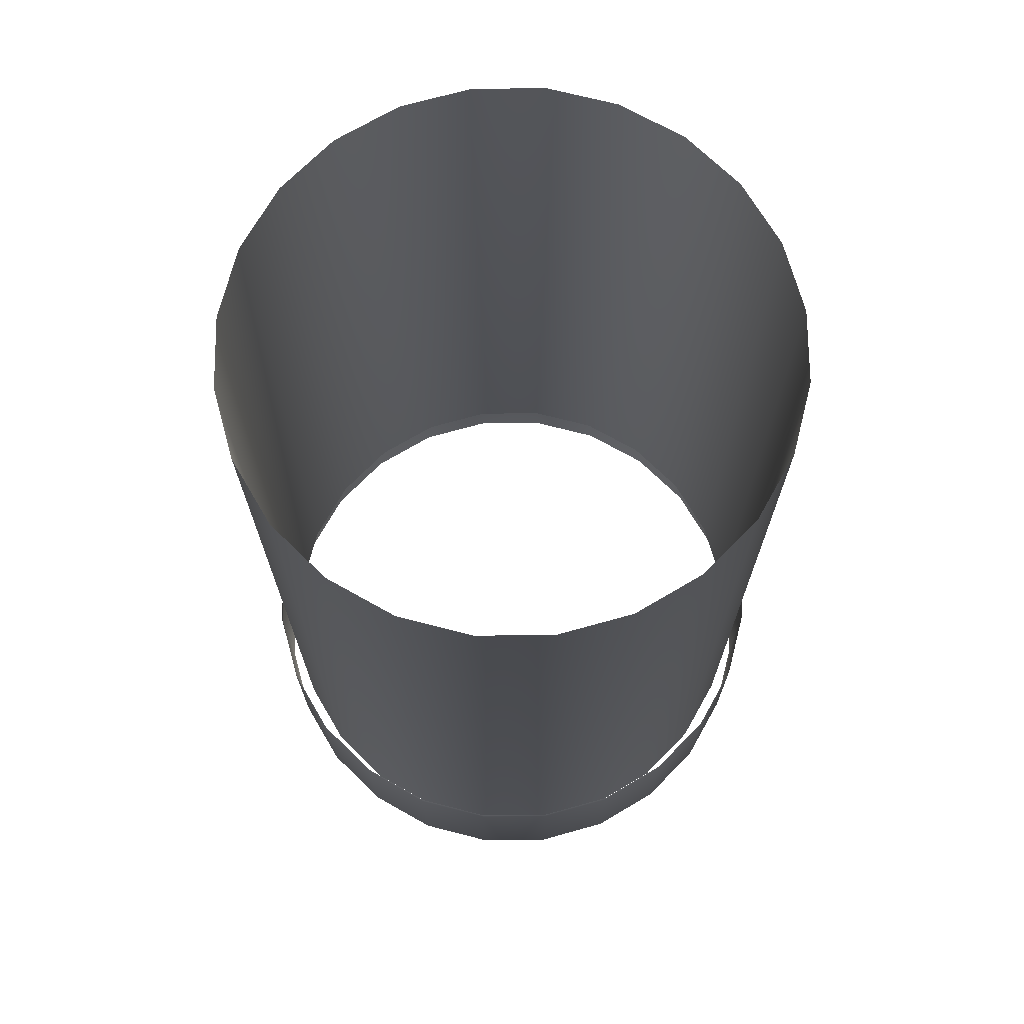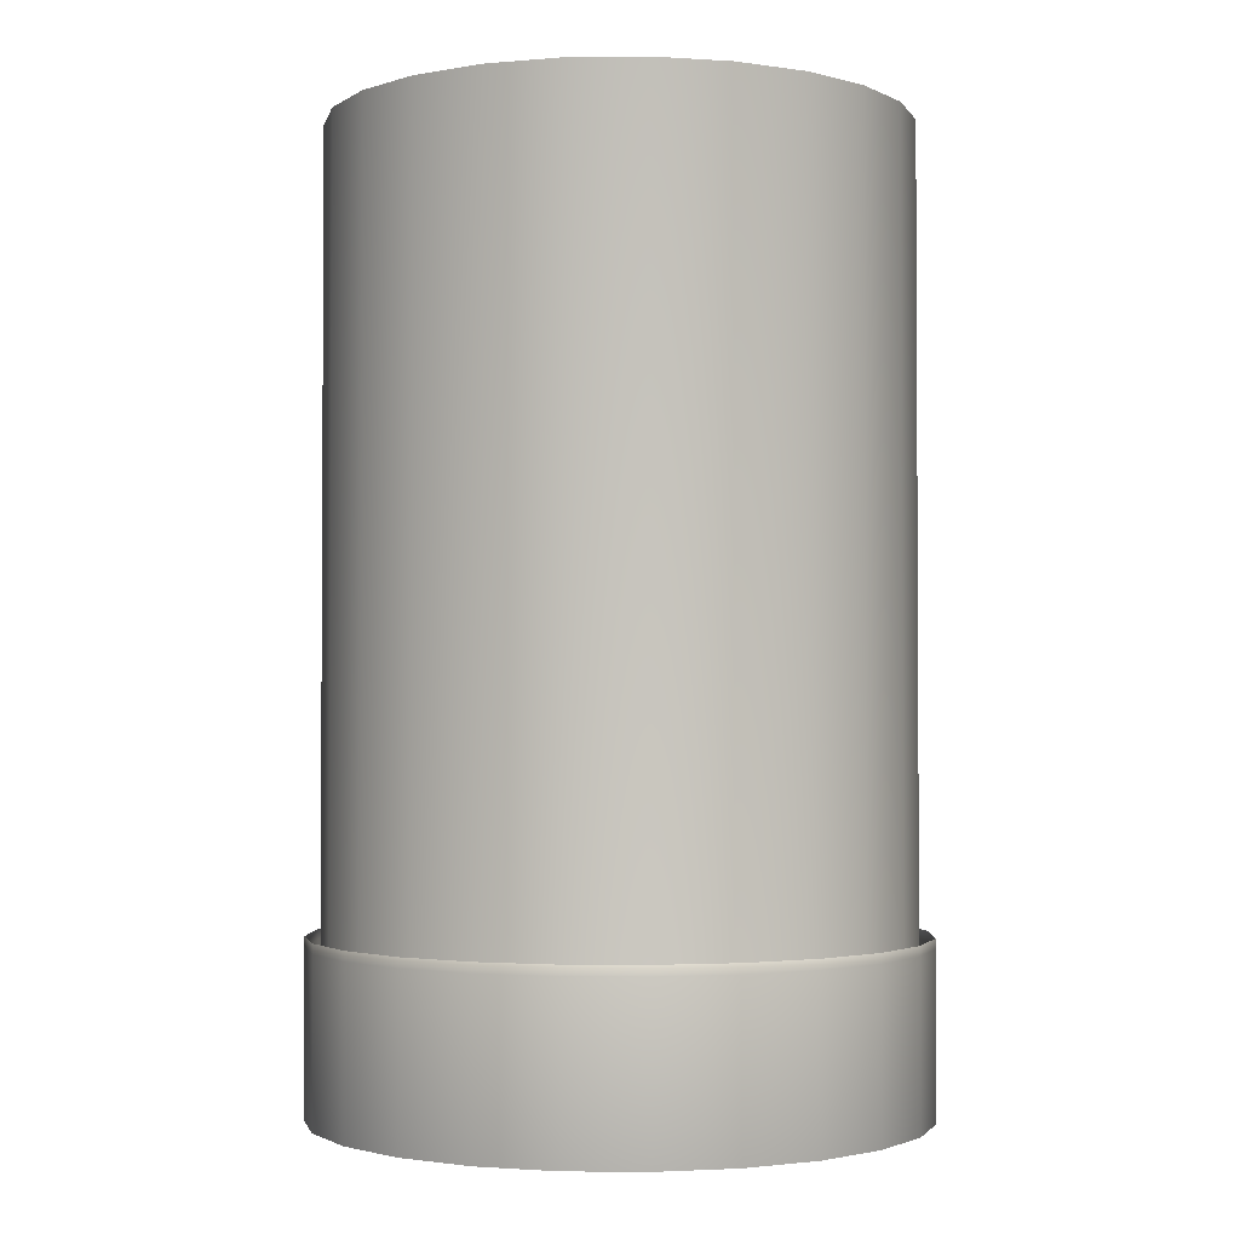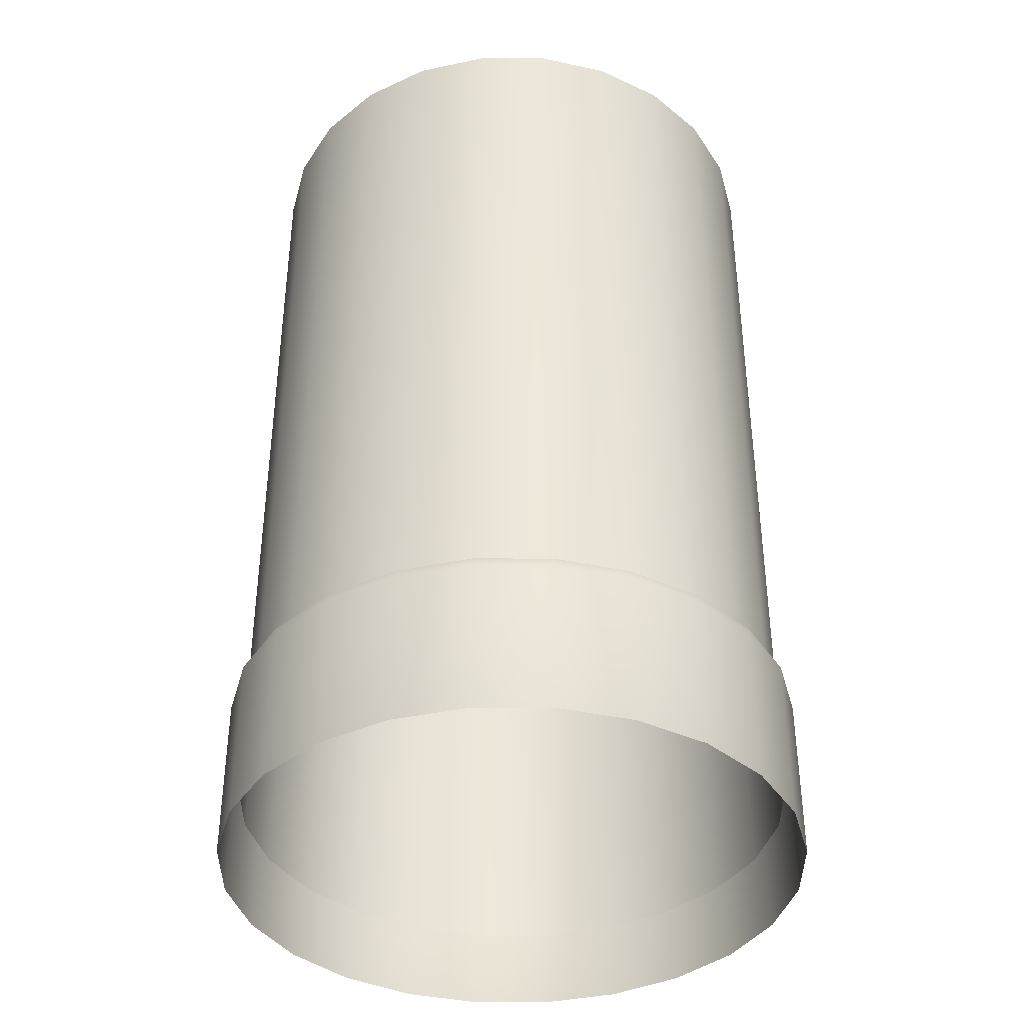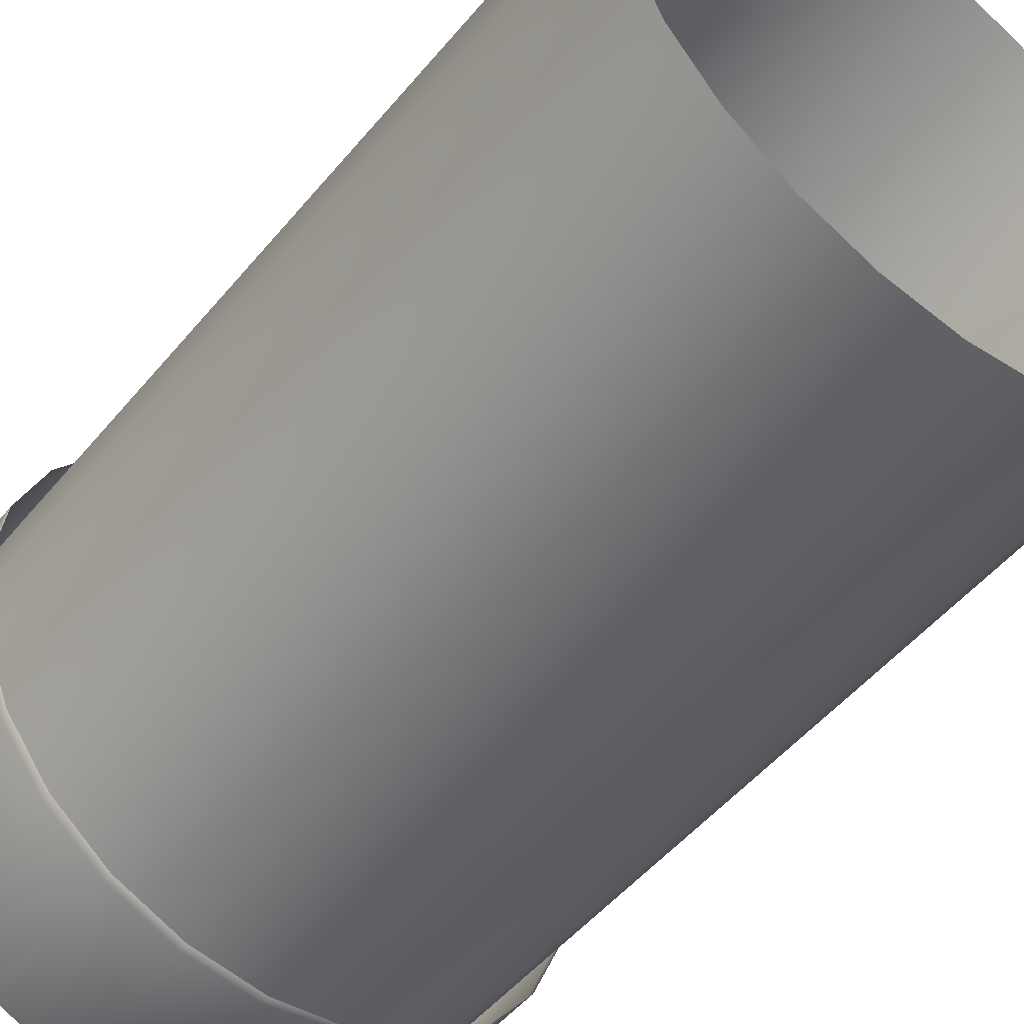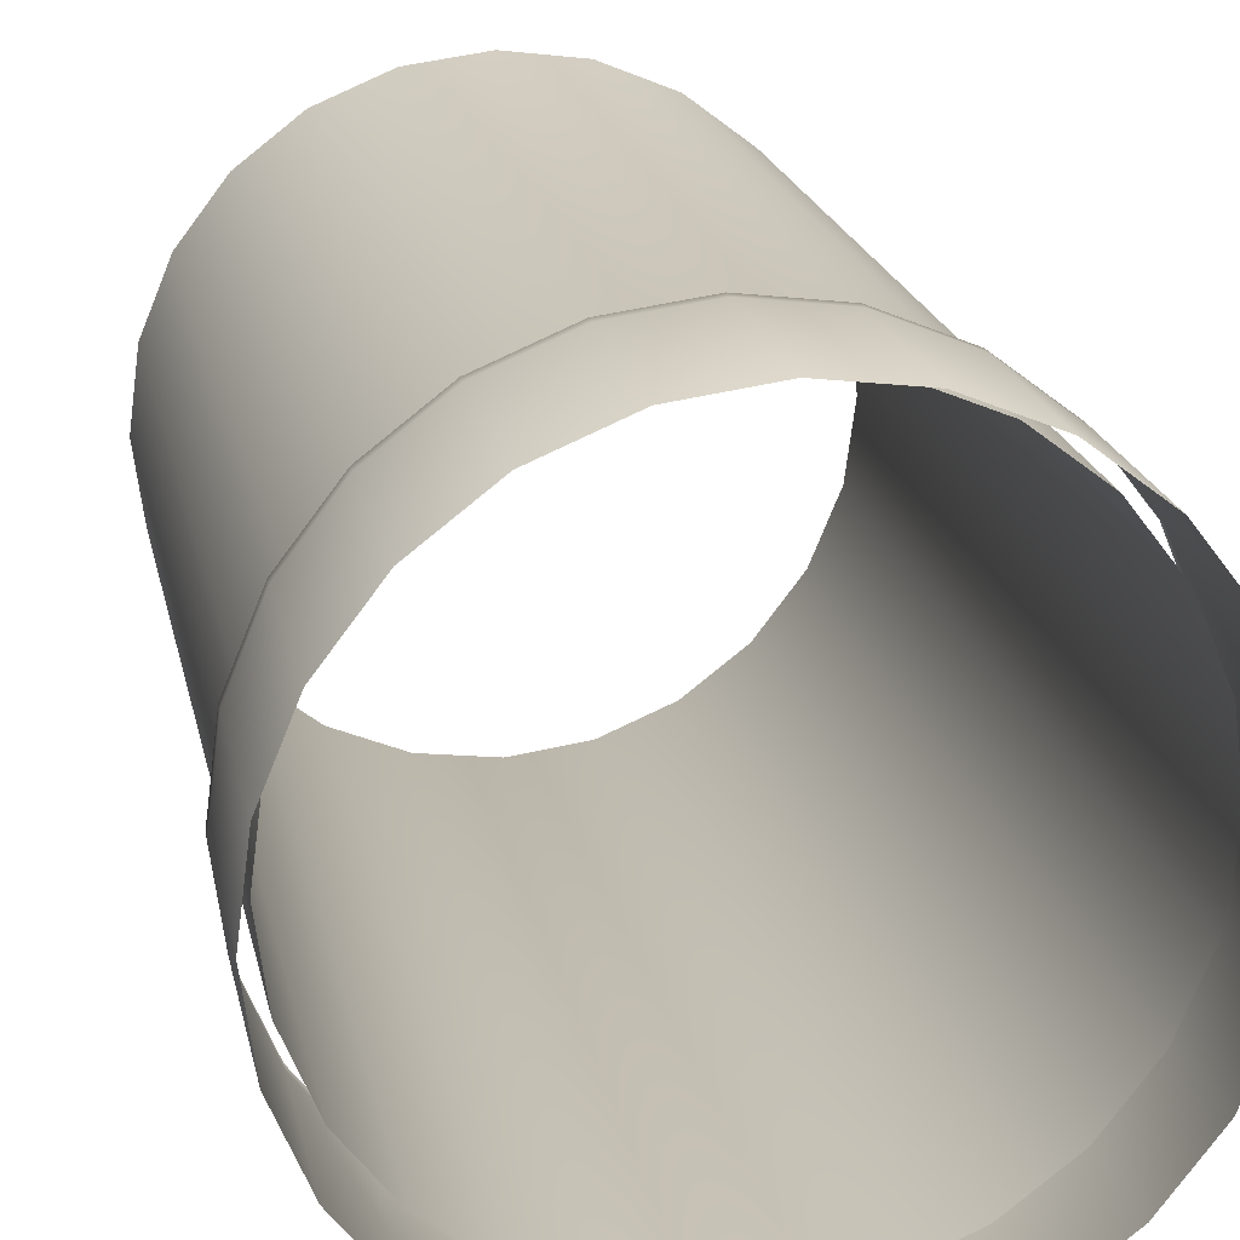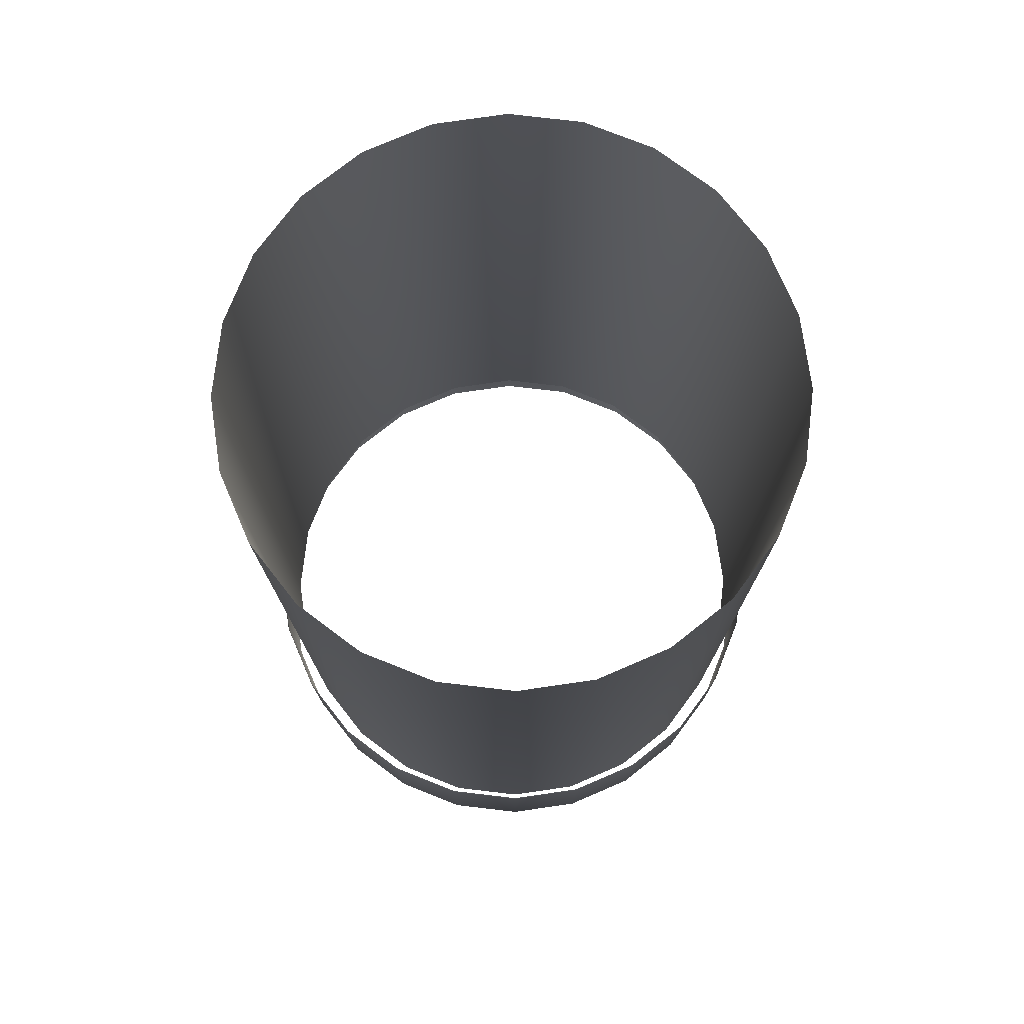
<metadata>
{"format":"obj","ext":"obj","renderer":"f3d","projection":"perspective","resolution":1024,"background":"white","views":[{"elev":70.9,"azim":-23.1,"up":"+Z"},{"elev":-2.0,"azim":-125.1,"up":"+Z"},{"elev":-39.2,"azim":-112.6,"up":"+Z"},{"elev":-51.3,"azim":-38.3,"up":"+Y"},{"elev":19.9,"azim":168.7,"up":"+Y"},{"elev":76.2,"azim":-90.8,"up":"+Z"}]}
</metadata>
<code>
o Can__1_Cylinder_0_GeomSubset_1
v 0.04993 0.1863 -0.3035
v 0.09645 0.1671 -0.3035
v 0.1364 0.1364 -0.3035
v 0.1671 0.09645 -0.3035
v 0.1863 0.04993 -0.3035
v 0.1929 0 -0.3035
v 0.1863 -0.04993 -0.3035
v 0.1671 -0.09645 -0.3035
v 0.1364 -0.1364 -0.3035
v 0.09645 -0.1671 -0.3035
v 0.04993 -0.1863 -0.3035
v 0 -0.1929 -0.3035
v -0.04993 -0.1863 -0.3035
v -0.09645 -0.1671 -0.3035
v -0.1364 -0.1364 -0.3035
v -0.1671 -0.09645 -0.3035
v -0.1863 -0.04993 -0.3035
v -0.1929 0 -0.3035
v -0.1863 0.04993 -0.3035
v -0.1671 0.09645 -0.3035
v -0.1364 0.1364 -0.3035
v -0.09645 0.1671 -0.3035
v -0.04993 0.1863 -0.3035
v 0 0.1929 -0.3035
v 0 0.1831 0.3051
v 0.09156 0.1586 0.3051
v -0.1769 -0.0474 0.3051
v 0.09156 -0.1586 0.3051
v 0.1295 0.1295 0.3051
v -0.1831 0 0.3051
v 0.0474 -0.1769 0.3051
v 0.1586 0.09156 0.3051
v -0.1769 0.0474 0.3051
v 0 -0.1831 0.3051
v 0.1769 0.0474 0.3051
v -0.1586 0.09156 0.3051
v -0.0474 -0.1769 0.3051
v 0.1831 0 0.3051
v -0.1295 0.1295 0.3051
v -0.09156 -0.1586 0.3051
v 0.1769 -0.0474 0.3051
v -0.09156 0.1586 0.3051
v -0.1295 -0.1295 0.3051
v 0.1586 -0.09156 0.3051
v -0.0474 0.1769 0.3051
v 0.0474 0.1769 0.3051
v -0.1586 -0.09156 0.3051
v 0.1295 -0.1295 0.3051
v -0.0474 0.1769 -0.2551
v 0.0474 0.1769 -0.2551
v -0.1586 -0.09156 -0.2551
v 0.1295 -0.1295 -0.2551
v 0 0.1831 -0.2551
v 0.09156 0.1586 -0.2551
v -0.1769 -0.0474 -0.2551
v 0.09156 -0.1586 -0.2551
v 0.1295 0.1295 -0.2551
v -0.1831 0 -0.2551
v 0.0474 -0.1769 -0.2551
v 0.1586 0.09156 -0.2551
v -0.1769 0.0474 -0.2551
v 0 -0.1831 -0.2551
v 0.1769 0.0474 -0.2551
v -0.1586 0.09156 -0.2551
v -0.0474 -0.1769 -0.2551
v 0.1831 0 -0.2551
v -0.1295 0.1295 -0.2551
v -0.09156 -0.1586 -0.2551
v 0.1769 -0.0474 -0.2551
v -0.09156 0.1586 -0.2551
v -0.1295 -0.1295 -0.2551
v 0.1586 -0.09156 -0.2551
v 0.04993 0.1863 -0.1924
v 0.09645 0.1671 -0.1924
v 0.1364 0.1364 -0.1924
v 0.1671 0.09645 -0.1924
v 0.1863 0.04993 -0.1924
v 0.1929 0 -0.1924
v 0.1863 -0.04993 -0.1924
v 0.1671 -0.09645 -0.1924
v 0.1364 -0.1364 -0.1924
v 0.09645 -0.1671 -0.1924
v 0.04993 -0.1863 -0.1924
v 0 -0.1929 -0.1924
v -0.04993 -0.1863 -0.1924
v -0.09645 -0.1671 -0.1924
v -0.1364 -0.1364 -0.1924
v -0.1671 -0.09645 -0.1924
v -0.1863 -0.04993 -0.1924
v -0.1929 0 -0.1924
v -0.1863 0.04993 -0.1924
v -0.1671 0.09645 -0.1924
v -0.1364 0.1364 -0.1924
v -0.09645 0.1671 -0.1924
v -0.04993 0.1863 -0.1924
v 0 0.1929 -0.1924
v 0.04993 0.1863 -0.1988
v 0.09645 0.1671 -0.1988
v 0.1364 0.1364 -0.1988
v 0.1671 0.09645 -0.1988
v 0.1863 0.04993 -0.1988
v 0.1929 0 -0.1988
v 0.1863 -0.04993 -0.1988
v 0.1671 -0.09645 -0.1988
v 0.1364 -0.1364 -0.1988
v 0.09645 -0.1671 -0.1988
v 0.04993 -0.1863 -0.1988
v 0 -0.1929 -0.1988
v -0.04993 -0.1863 -0.1988
v -0.09645 -0.1671 -0.1988
v -0.1364 -0.1364 -0.1988
v -0.1671 -0.09645 -0.1988
v -0.1863 -0.04993 -0.1988
v -0.1929 0 -0.1988
v -0.1863 0.04993 -0.1988
v -0.1671 0.09645 -0.1988
v -0.1364 0.1364 -0.1988
v -0.09645 0.1671 -0.1988
v -0.04993 0.1863 -0.1988
v 0 0.1929 -0.1988
f 45 53 25
f 46 54 26
f 47 55 27
f 48 56 28
f 26 57 29
f 27 58 30
f 31 56 59
f 29 60 32
f 30 61 33
f 34 59 62
f 32 63 35
f 33 64 36
f 34 65 37
f 35 66 38
f 36 67 39
f 37 68 40
f 38 69 41
f 39 70 42
f 40 71 43
f 41 72 44
f 42 49 45
f 46 53 50
f 43 51 47
f 44 52 48
f 96 97 120
f 73 98 97
f 74 99 98
f 75 100 99
f 76 101 100
f 77 102 101
f 78 103 102
f 79 104 103
f 80 105 104
f 81 106 105
f 82 107 106
f 83 108 107
f 84 109 108
f 85 110 109
f 86 111 110
f 87 112 111
f 88 113 112
f 89 114 113
f 90 115 114
f 91 116 115
f 92 117 116
f 93 118 117
f 94 119 118
f 95 120 119
f 119 24 23
f 118 23 22
f 117 22 21
f 116 21 20
f 115 20 19
f 114 19 18
f 113 18 17
f 112 17 16
f 111 16 15
f 110 15 14
f 109 14 13
f 108 13 12
f 107 12 11
f 106 11 10
f 105 10 9
f 104 9 8
f 103 8 7
f 102 7 6
f 101 6 5
f 100 5 4
f 99 4 3
f 2 99 3
f 1 98 2
f 120 1 24
f 45 49 53
f 46 50 54
f 47 51 55
f 48 52 56
f 26 54 57
f 27 55 58
f 31 28 56
f 29 57 60
f 30 58 61
f 34 31 59
f 32 60 63
f 33 61 64
f 34 62 65
f 35 63 66
f 36 64 67
f 37 65 68
f 38 66 69
f 39 67 70
f 40 68 71
f 41 69 72
f 42 70 49
f 46 25 53
f 43 71 51
f 44 72 52
f 96 73 97
f 73 74 98
f 74 75 99
f 75 76 100
f 76 77 101
f 77 78 102
f 78 79 103
f 79 80 104
f 80 81 105
f 81 82 106
f 82 83 107
f 83 84 108
f 84 85 109
f 85 86 110
f 86 87 111
f 87 88 112
f 88 89 113
f 89 90 114
f 90 91 115
f 91 92 116
f 92 93 117
f 93 94 118
f 94 95 119
f 95 96 120
f 119 120 24
f 118 119 23
f 117 118 22
f 116 117 21
f 115 116 20
f 114 115 19
f 113 114 18
f 112 113 17
f 111 112 16
f 110 111 15
f 109 110 14
f 108 109 13
f 107 108 12
f 106 107 11
f 105 106 10
f 104 105 9
f 103 104 8
f 102 103 7
f 101 102 6
f 100 101 5
f 99 100 4
f 2 98 99
f 1 97 98
f 120 97 1

</code>
